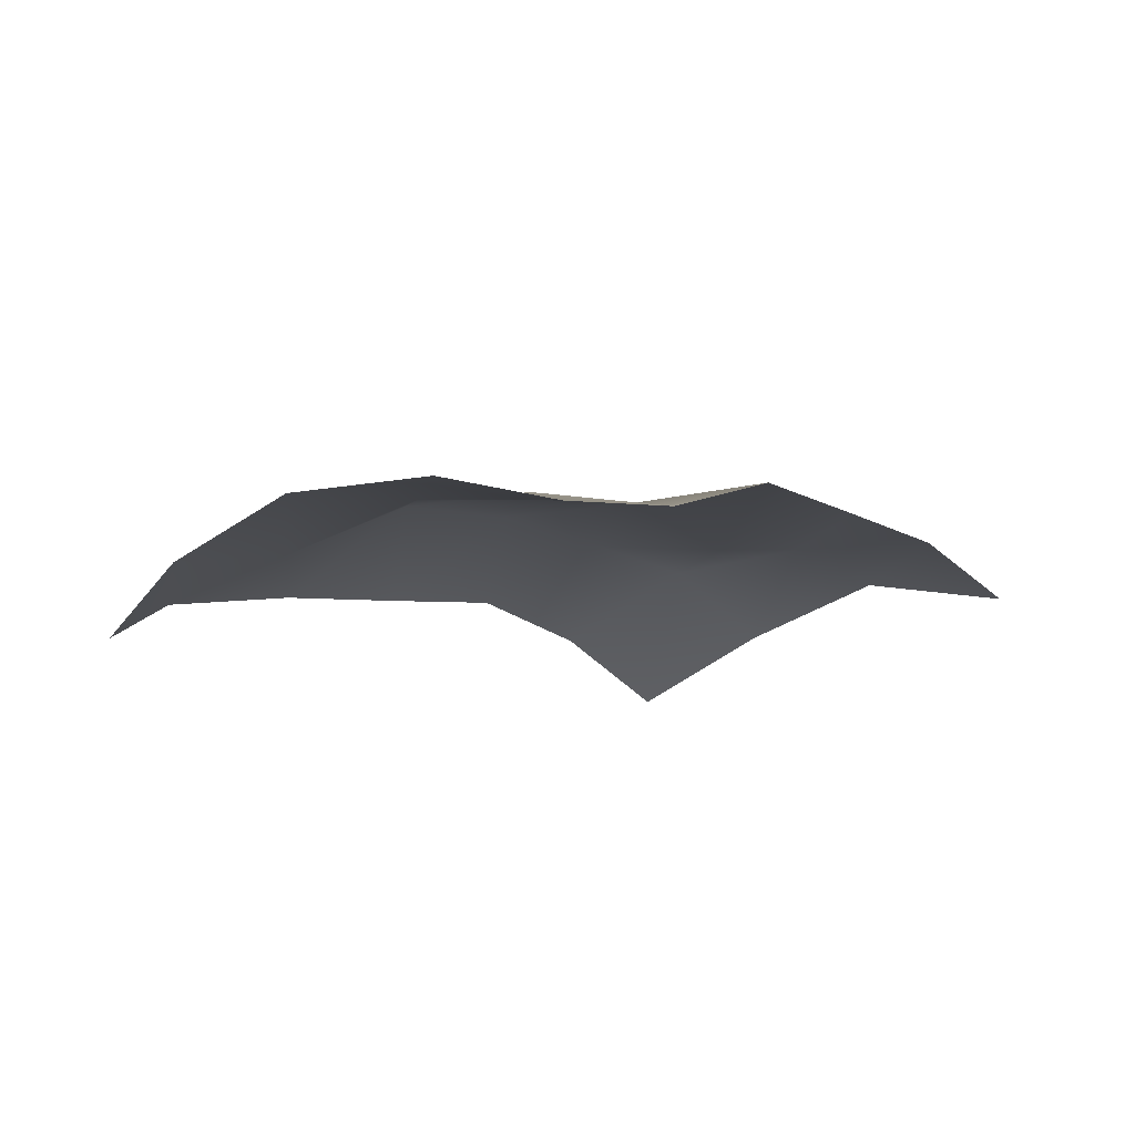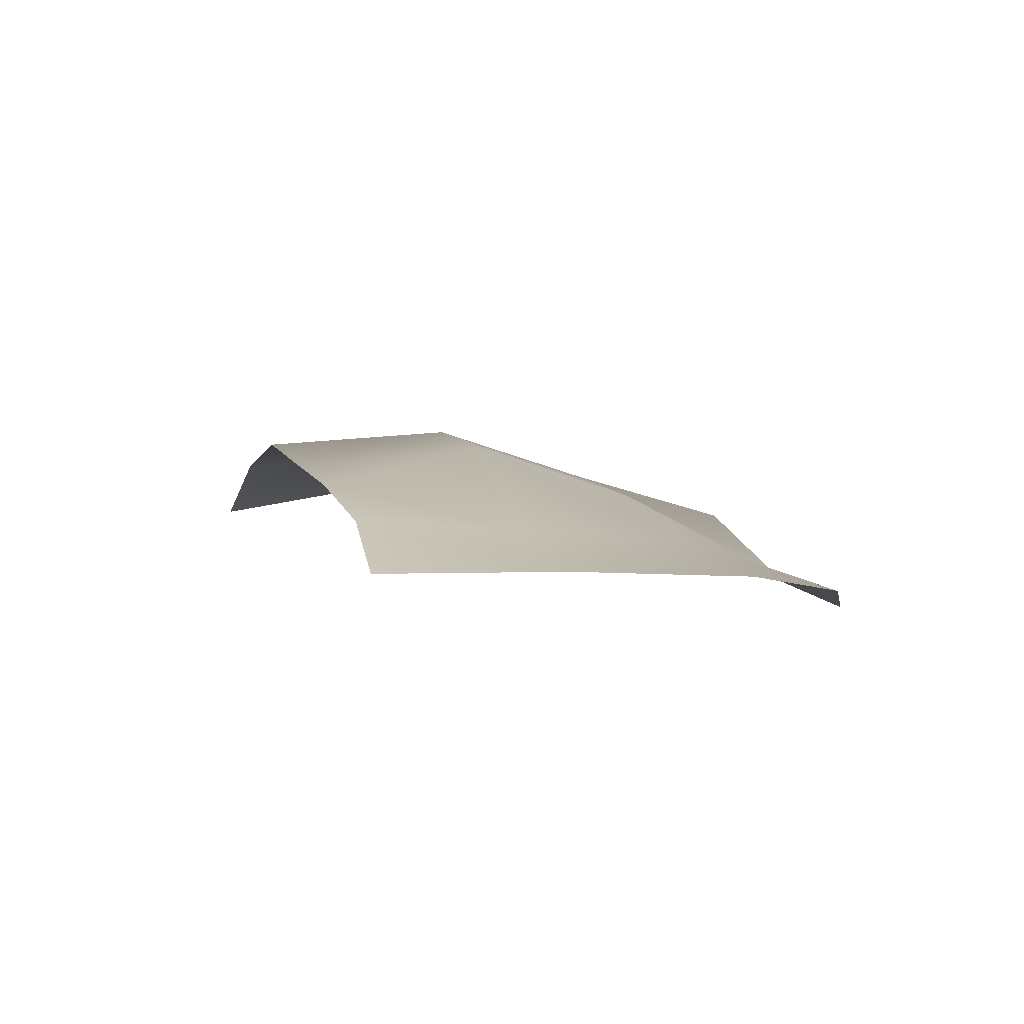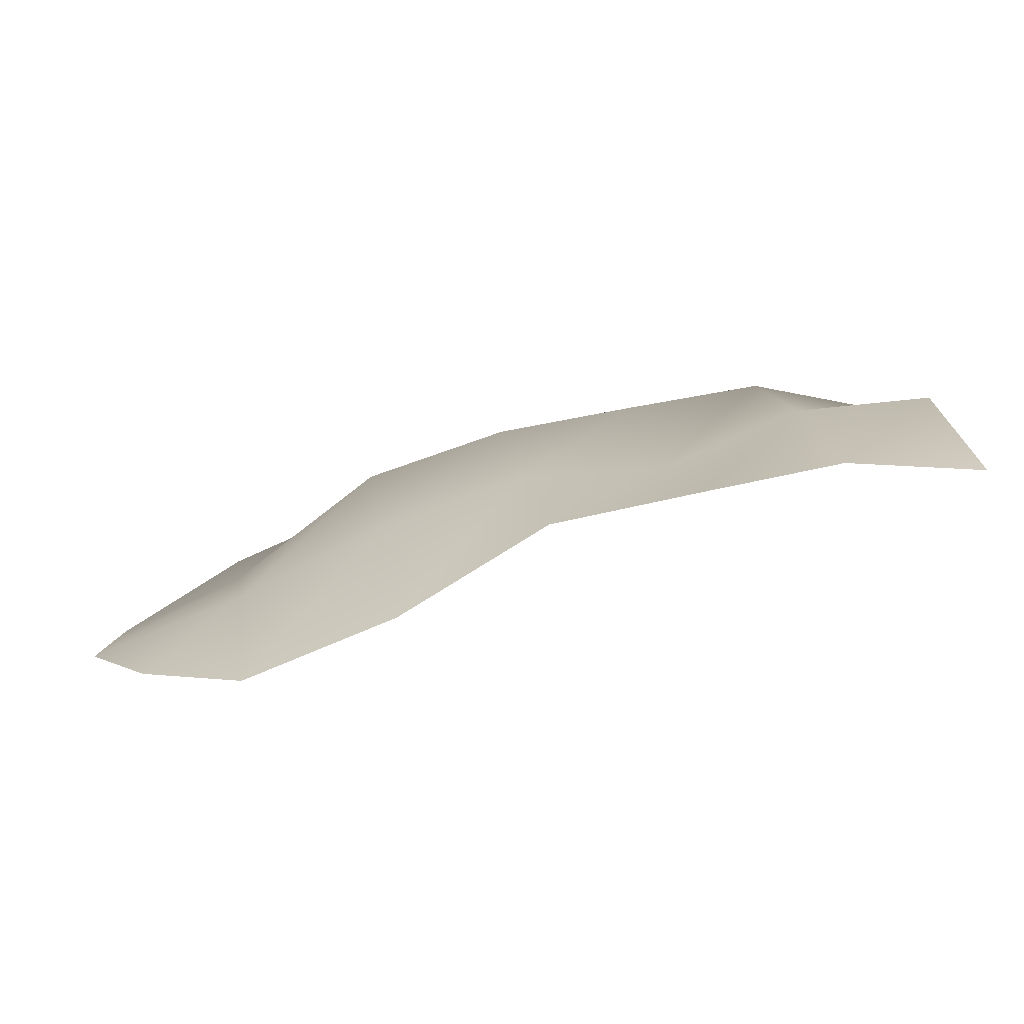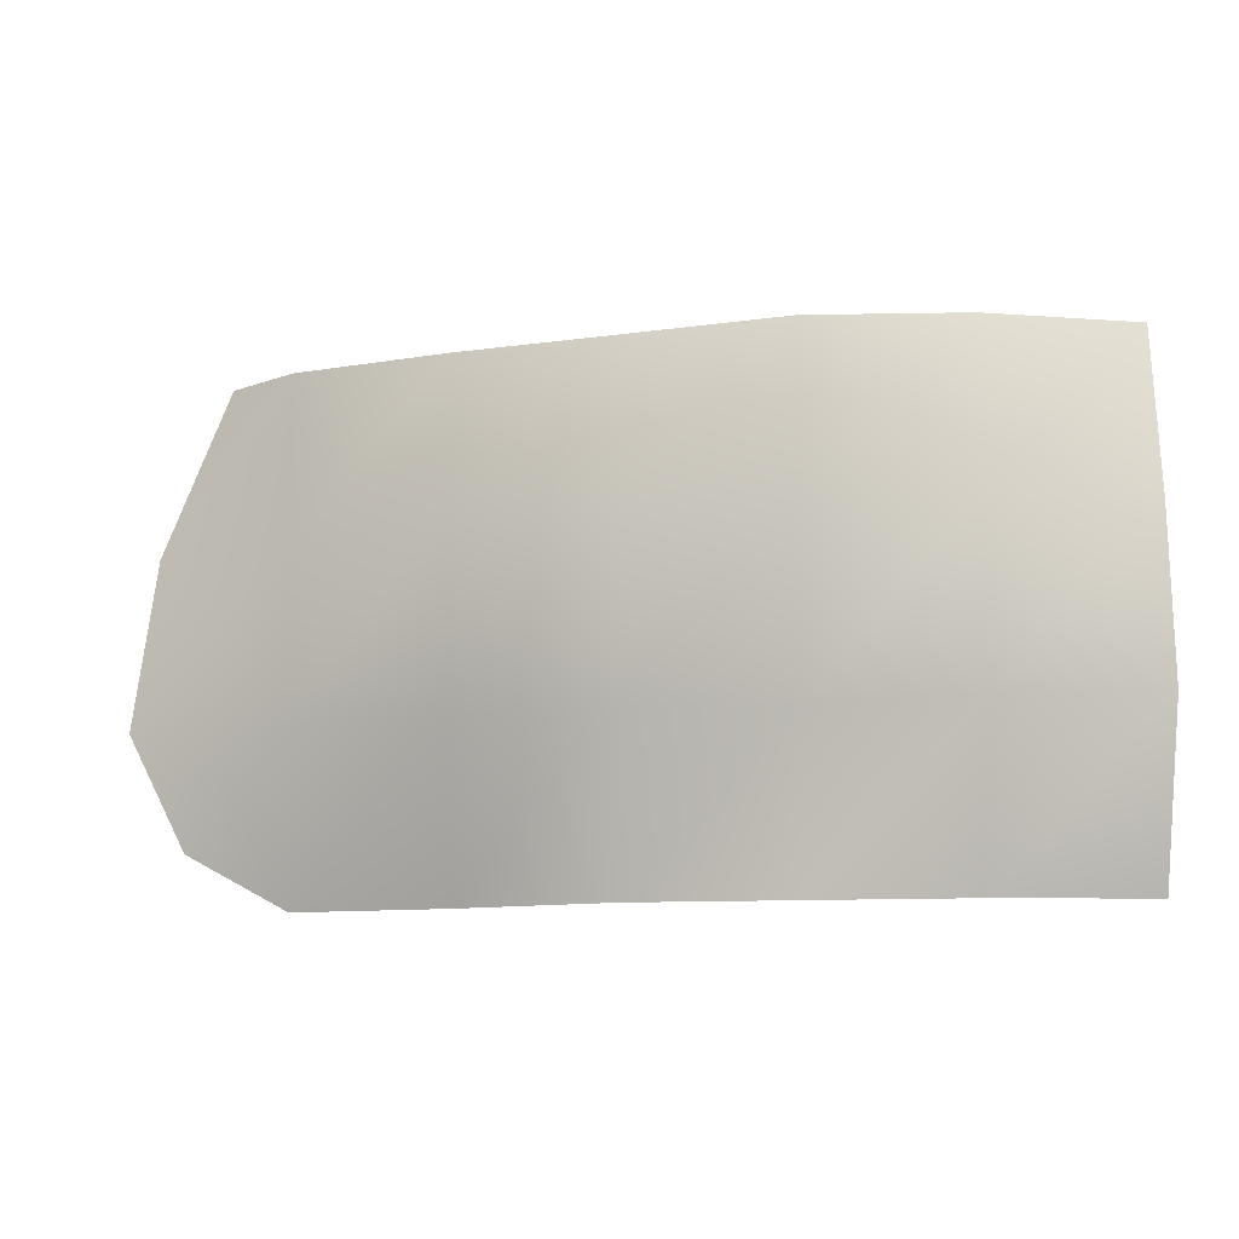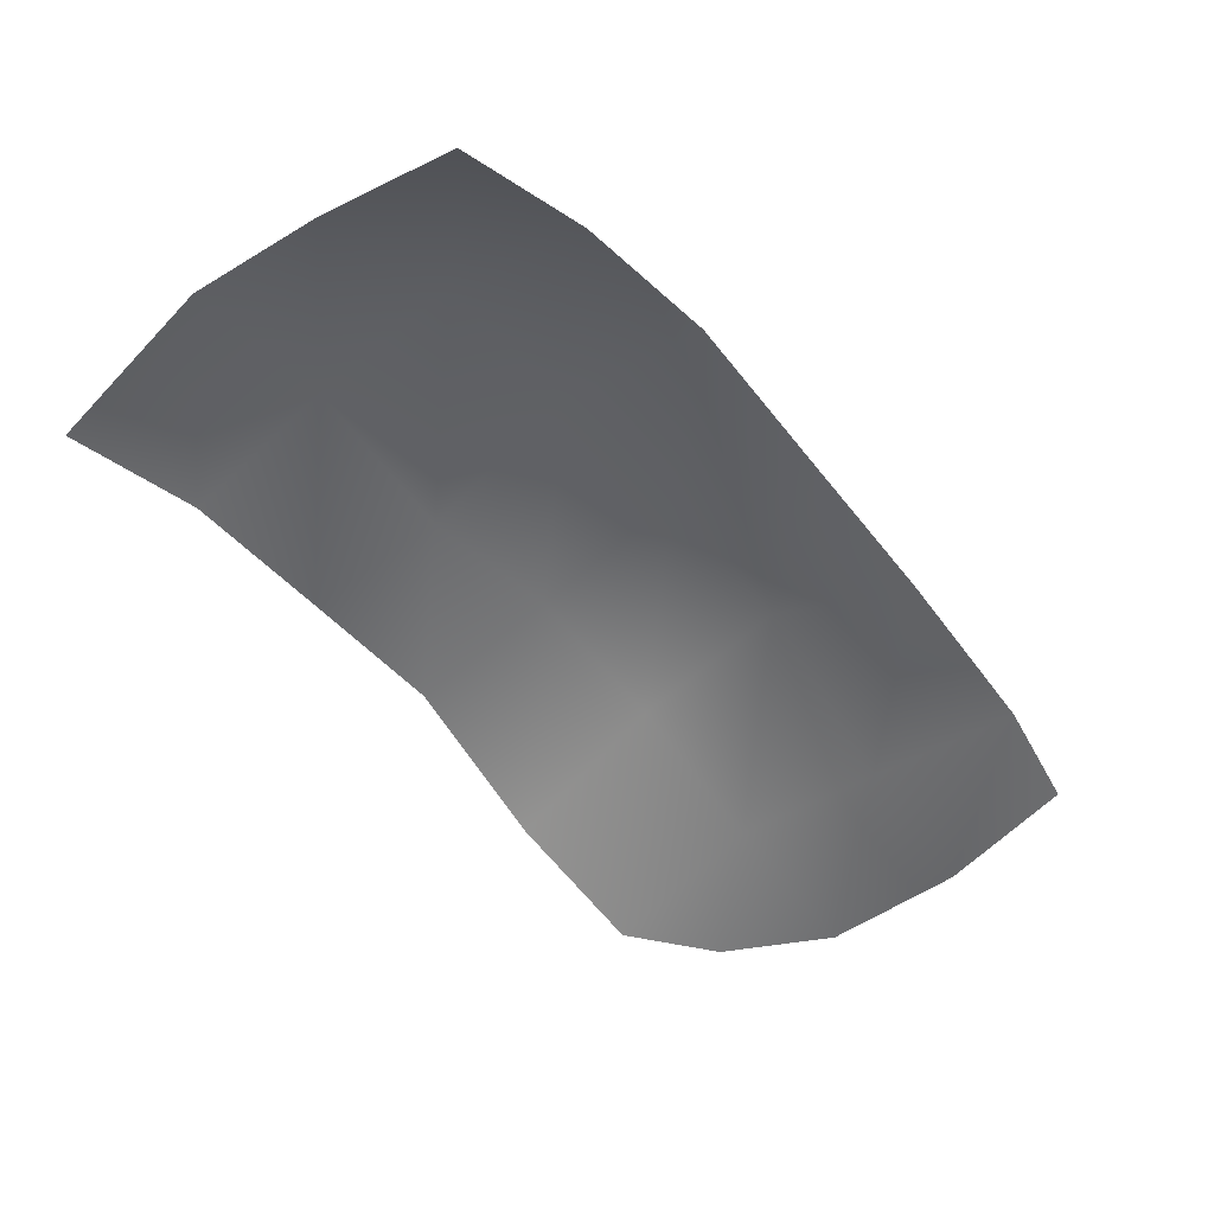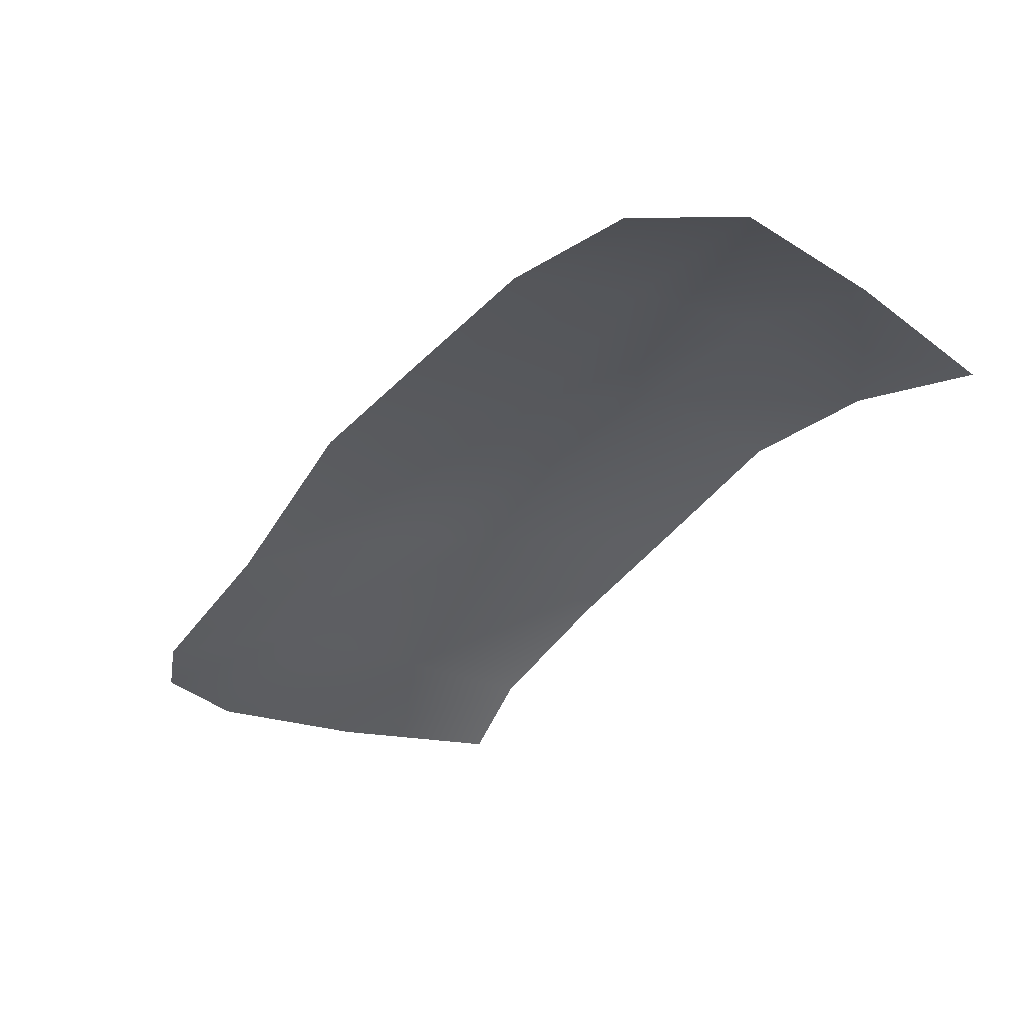
<metadata>
{"format":"obj","ext":"obj","renderer":"f3d","projection":"perspective","resolution":1024,"background":"white","views":[{"elev":-27.0,"azim":129.6,"up":"+Y"},{"elev":-11.0,"azim":72.5,"up":"+Y"},{"elev":5.3,"azim":171.4,"up":"+Y"},{"elev":-10.3,"azim":-179.5,"up":"+Z"},{"elev":-36.9,"azim":-48.5,"up":"+Y"},{"elev":-23.8,"azim":-129.4,"up":"+Y"}]}
</metadata>
<code>
o copper_big_heap
v -1.2 0.7207 -0.65
v 1.056 0.2 -0.5099
v -1.2 0.7493 0.65
v 1.139 0.2 0.2167
v -1.2 0.8534 0.2167
v 0.9699 0.2 0.65
v 0.8 0.2 -0.65
v 0.4 0.355 -0.65
v 0 0.5911 -0.65
v -0.4 0.6691 -0.65
v -0.8 0.7442 -0.65
v -1.2 0.9035 -0.2167
v 1.2 0.2 -0.2167
v 0.8 0.355 -0.2167
v 0.4 0.5458 -0.2167
v 0 0.6837 -0.2167
v -0.4 0.7042 -0.2167
v -0.8 0.8669 -0.2167
v 0.8 0.355 0.2167
v 0.4 0.6576 0.2167
v 0 0.7913 0.2167
v -0.4 0.8623 0.2167
v -0.8 0.9287 0.2167
v 0.8 0.355 0.65
v 0.4 0.5266 0.65
v 0 0.6679 0.65
v -0.4 0.812 0.65
v -0.8 0.8281 0.65
f 9 10 17 16
f 2 7 14 13
f 8 9 16 15
f 10 11 18 17
f 7 8 15 14
f 11 1 12 18
f 14 15 20 19
f 16 17 22 21
f 17 18 23 22
f 13 14 19 4
f 15 16 21 20
f 18 12 5 23
f 21 22 27 26
f 19 20 25 24
f 22 23 28 27
f 20 21 26 25
f 4 19 24 6
f 23 5 3 28

</code>
